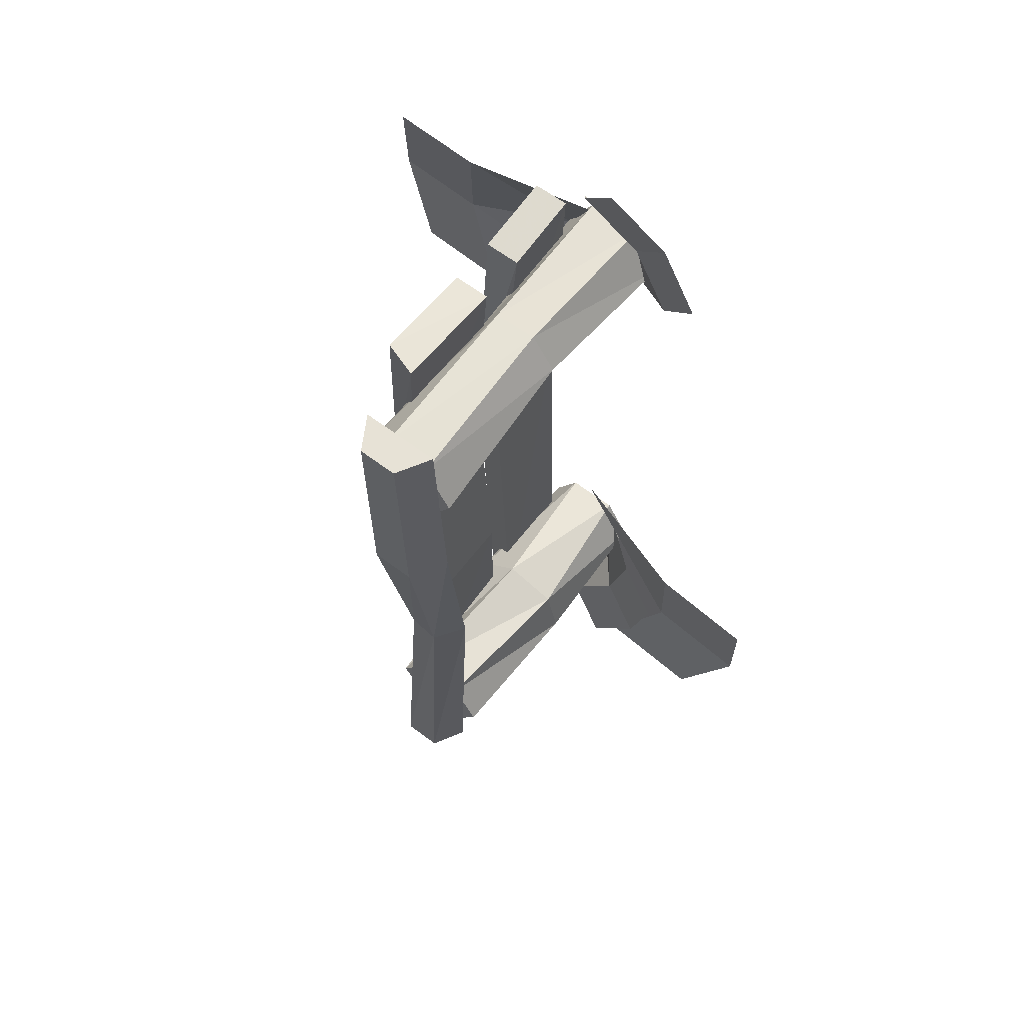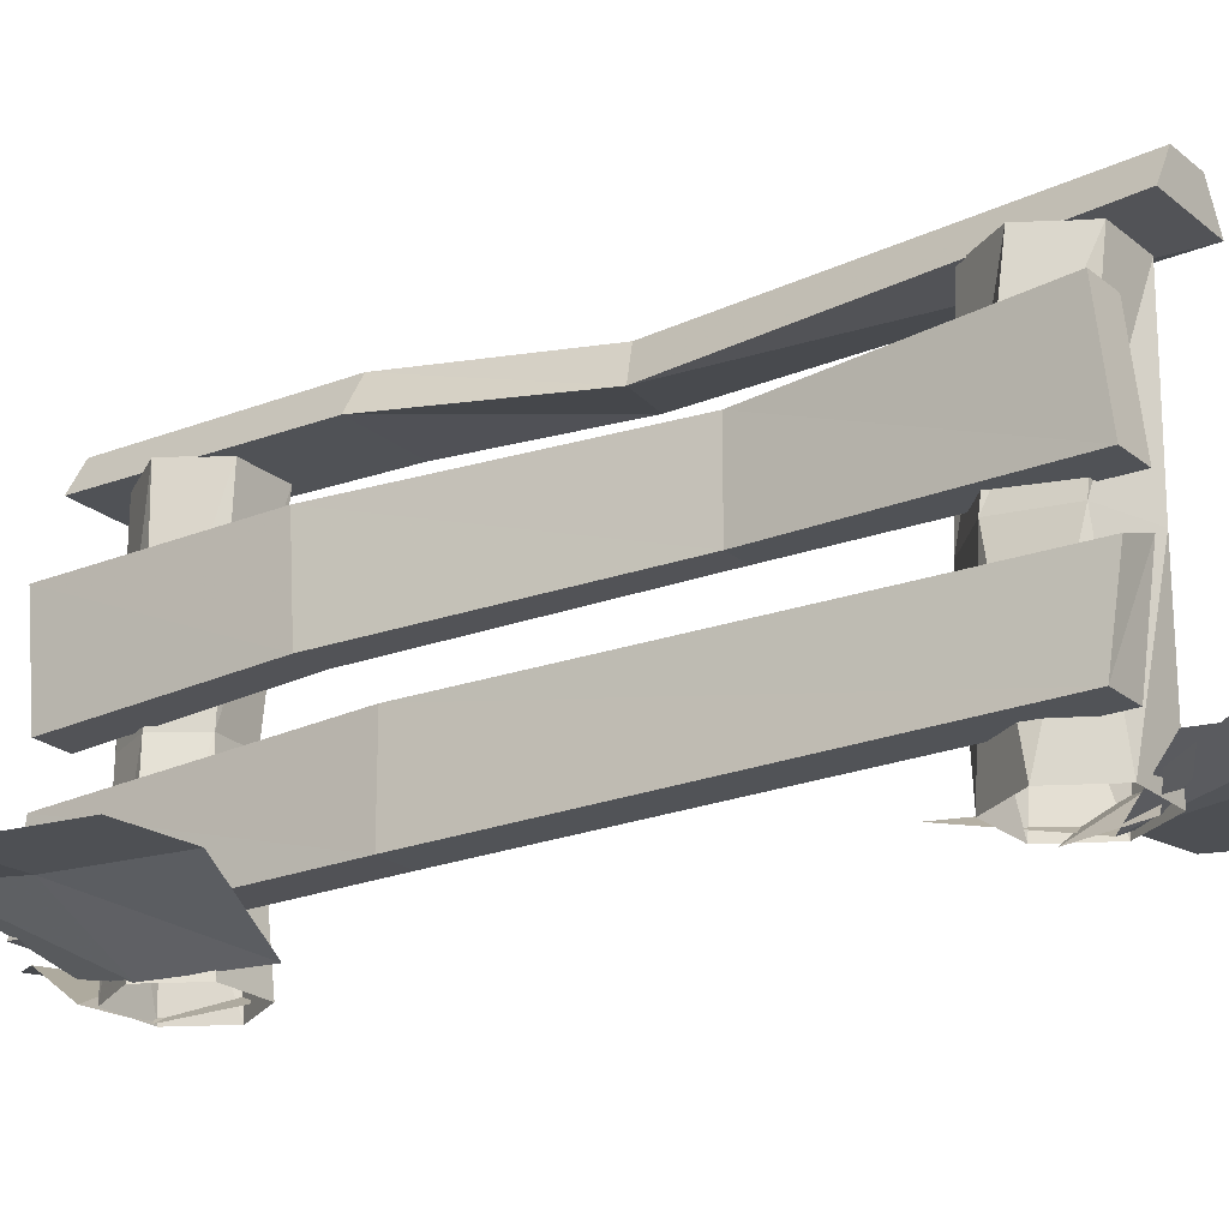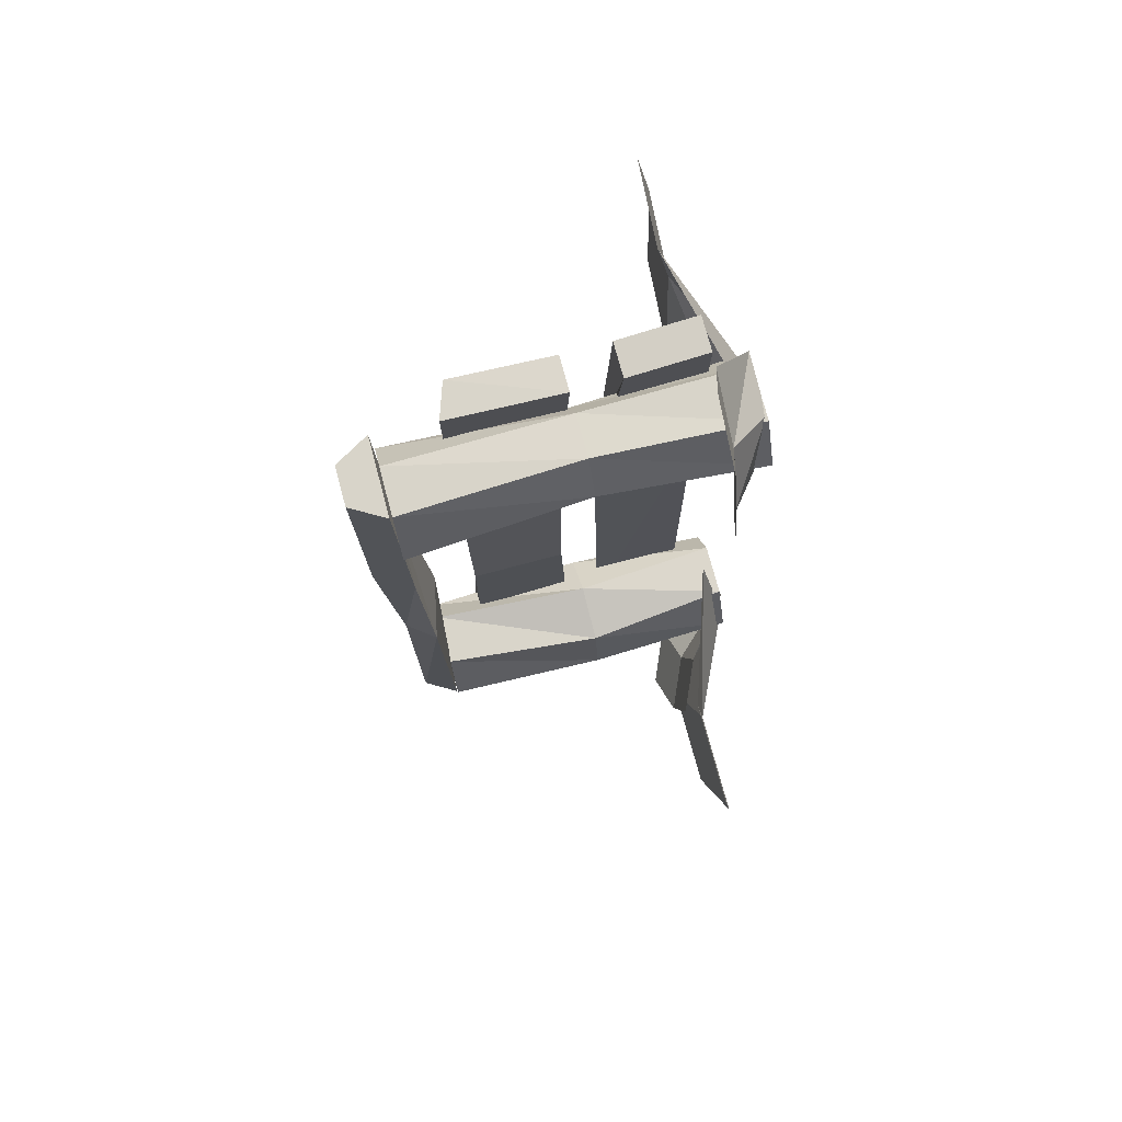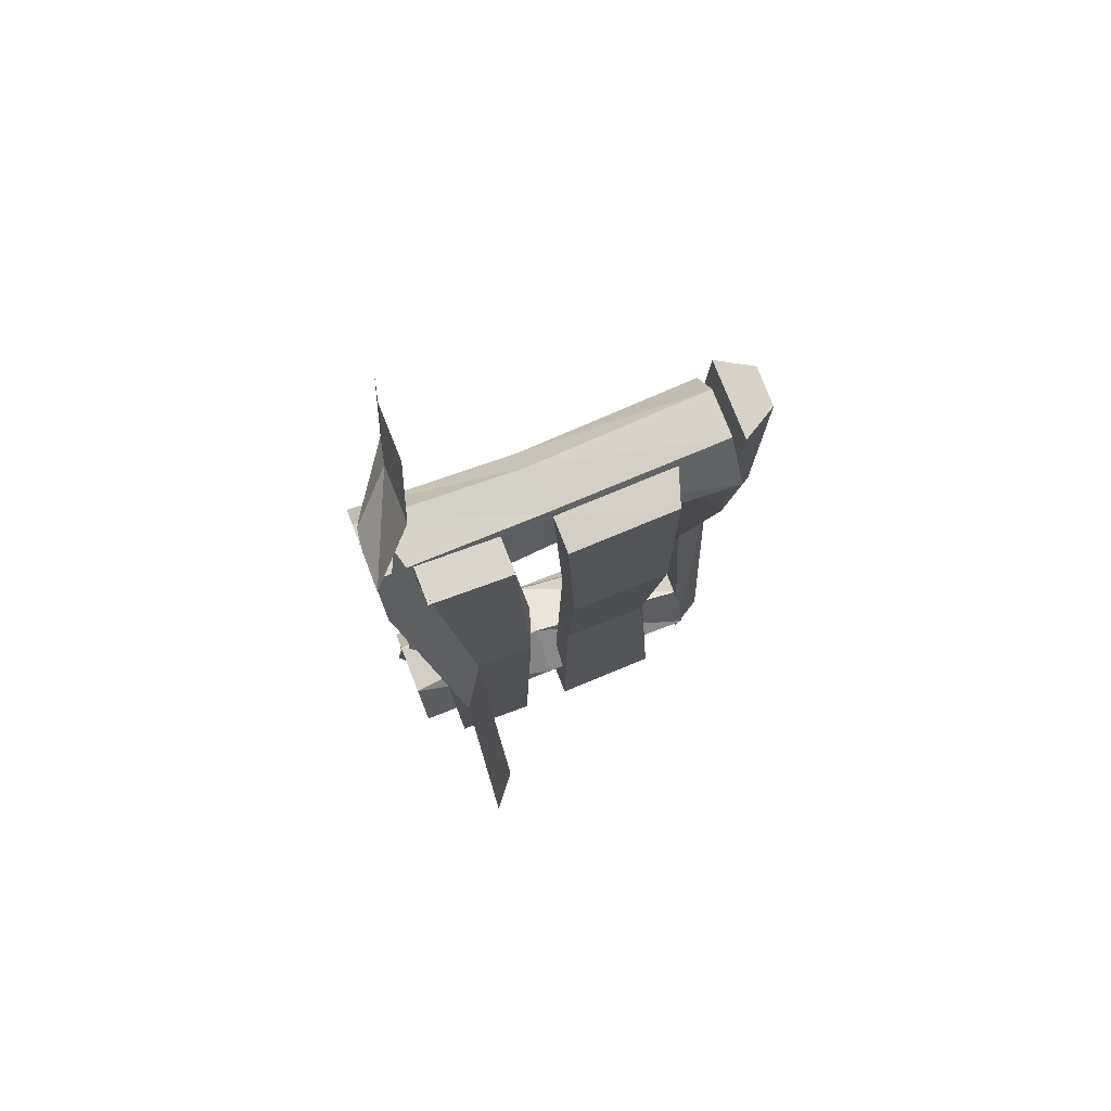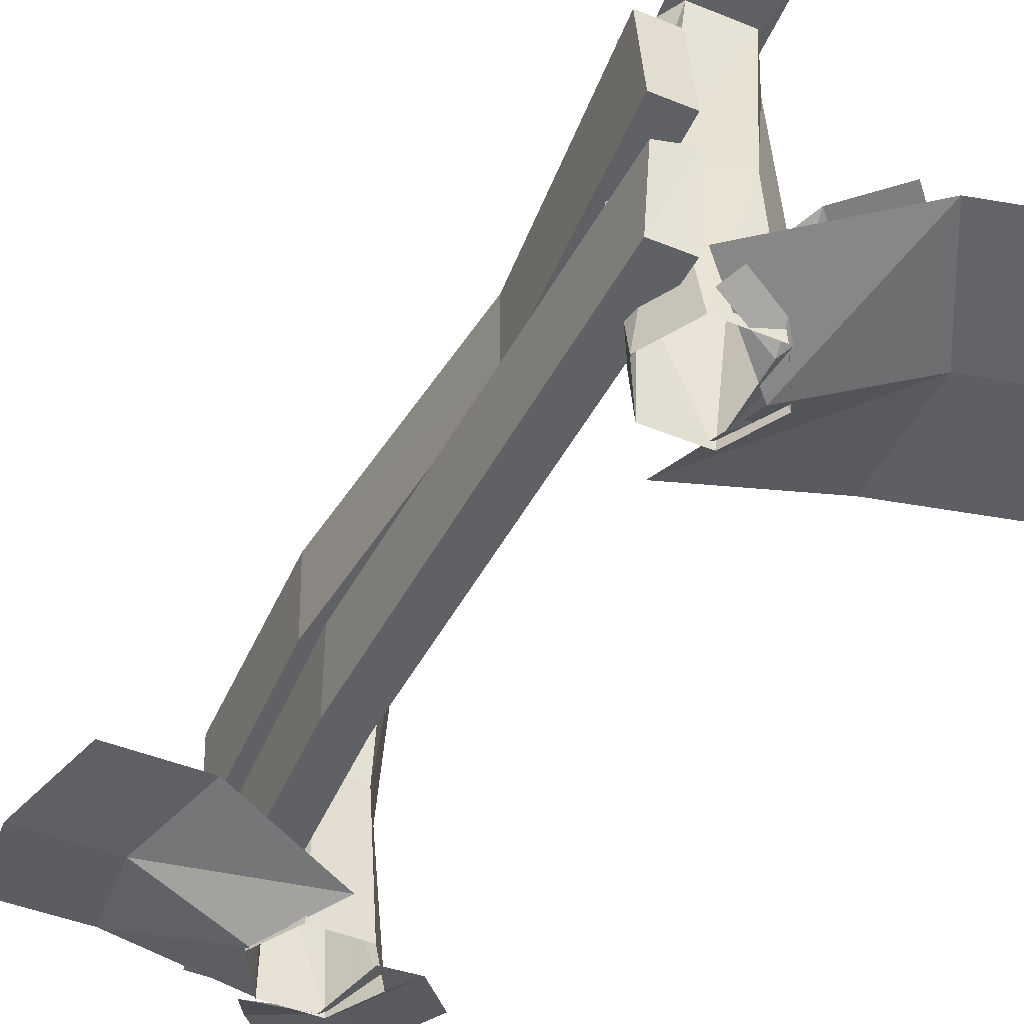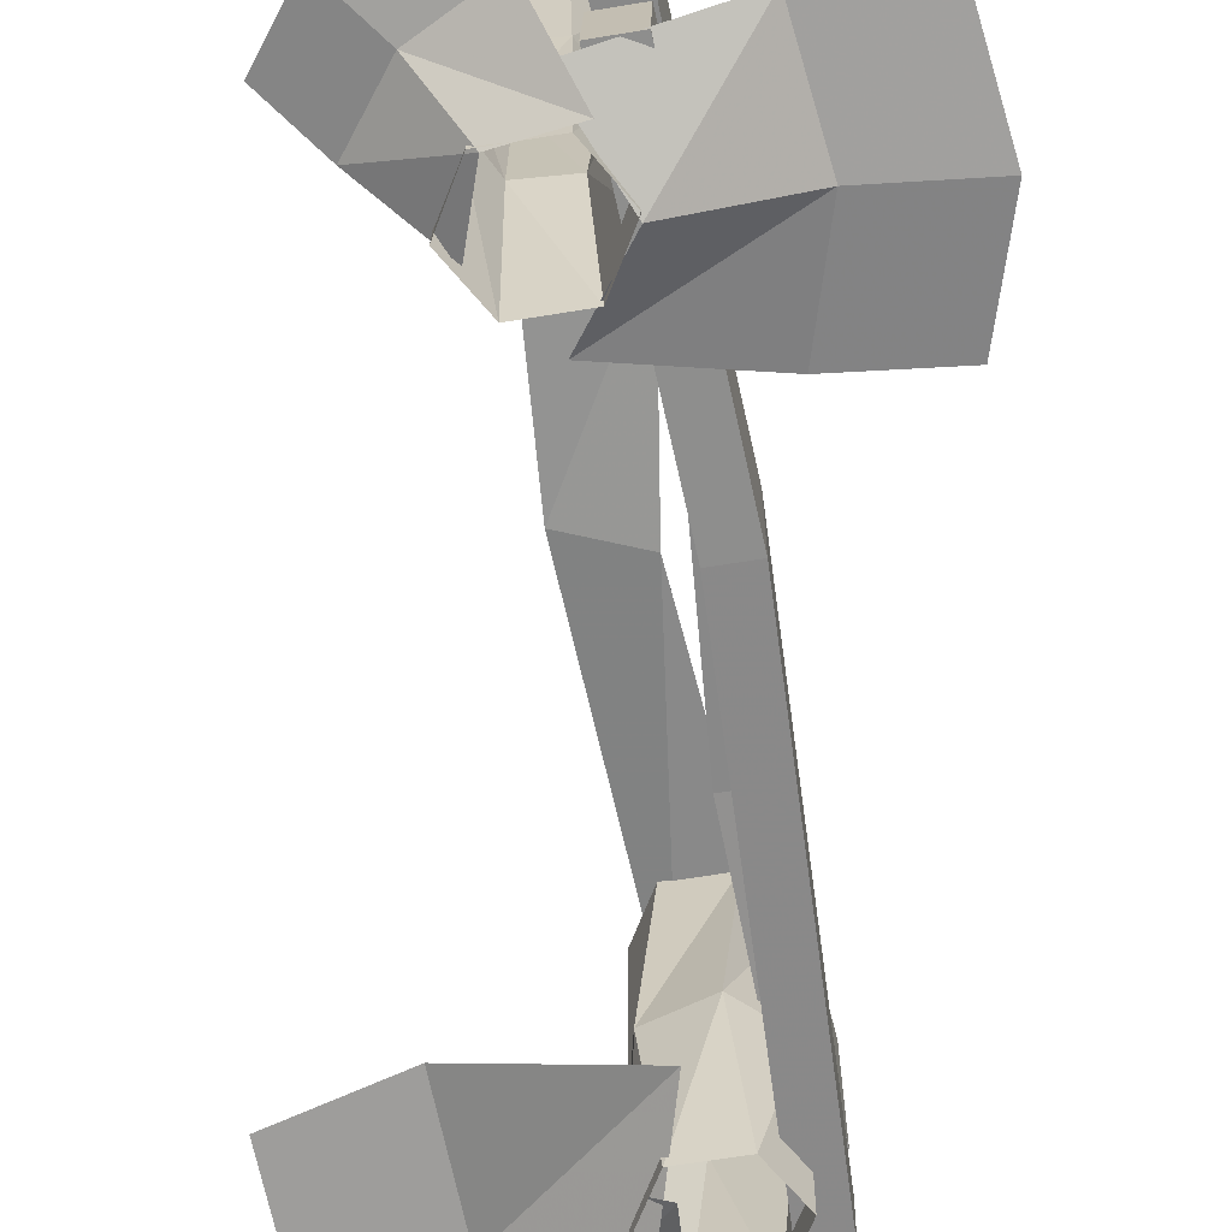
<metadata>
{"format":"obj","ext":"obj","renderer":"f3d","projection":"perspective","resolution":1024,"background":"white","views":[{"elev":63.5,"azim":-142.7,"up":"+Z"},{"elev":-21.9,"azim":125.3,"up":"+Y"},{"elev":75.0,"azim":-105.0,"up":"+Z"},{"elev":77.3,"azim":68.6,"up":"+Z"},{"elev":-46.7,"azim":155.0,"up":"+Y"},{"elev":-63.9,"azim":9.5,"up":"+Y"}]}
</metadata>
<code>
v -11.27 4.084 77.68
v -7.336 8.686 130.4
v 61.29 12.39 61.17
v 67.01 17.03 131.6
v 35.31 19.55 134
v 29.59 14.91 63.58
v 71.55 10.67 96.05
v 39.85 13.19 98.46
v 5.927 -0.003326 102.1
v 0.8819 -0.1277 122
v -26.22 2.525 98.5
v -22.9 19.47 162.3
v -59.49 22.12 131.4
v -46.02 17.66 115.1
v -9.434 15 146
v -44.85 19.59 151.1
v -31.39 15.13 134.8
v -19.36 -0.003318 119.2
v -19.87 -2.403 -96.49
v -1.865 1.229 -127.4
v -61.21 24.08 -109.3
v -37.79 28.15 -151
v -19.89 20.36 -141.7
v -43.32 16.3 -100
v -54.46 25.83 -133
v -36.57 18.04 -123.7
v -21.06 -0.003319 -116.7
v -14.95 6.069 -71.02
v 2.266 6.003 -133
v -103.6 21.59 -82.7
v -81.29 19.71 -165.6
v -43.97 20.87 -155.5
v -66.3 22.75 -72.67
v -101.4 16.19 -126.4
v -64.04 17.36 -116.4
v -25.04 -0.68 -105.5
v -3.101 -3e-06 88.16
v -21.58 -3e-06 88.16
v -30.82 -3e-06 104.2
v -21.58 -3e-06 120.2
v -3.101 -3e-06 120.2
v 6.138 -3e-06 104.2
v -3.101 116.9 88.16
v -21.58 116.9 88.16
v -30.82 116.9 104.2
v -21.58 116.9 120.2
v -5.096 116.9 120.2
v 6.138 116.9 104.2
v 2.874 55.68 106
v -3.857 55.68 119.6
v -19.07 55.68 120.6
v -27.56 55.68 108
v -20.83 55.68 94.29
v -5.61 55.68 93.28
v -0.04781 56.45 -129.3
v 12.32 56.45 -129.3
v -0.04781 56.45 128.6
v 12.32 56.45 128.6
v -0.04781 96.44 132
v 12.32 92.26 132
v -0.04781 92.26 -125
v 12.32 92.26 -125
v 5.999 88.92 -42.39
v -2.993 93.1 -42.39
v -2.993 59.79 -42.39
v 5.999 59.79 -42.39
v 15.34 90.82 56.84
v 4.423 95 56.84
v 4.423 57.89 54.87
v 15.34 57.89 54.87
v -3.101 -3e-06 -121.4
v -21.58 -3e-06 -121.4
v -30.82 -3e-06 -105.4
v -21.58 -3e-06 -89.44
v -3.101 -3e-06 -89.44
v 6.138 -3e-06 -105.4
v -3.101 109.9 -121.4
v -21.58 109.9 -121.4
v -30.82 109.9 -105.4
v -21.58 109.9 -89.44
v -3.101 109.9 -89.44
v 6.138 109.9 -105.4
v 7.005 52.31 -97.95
v -7.739 52.31 -84.12
v -27.09 52.31 -89.98
v -31.69 52.31 -109.7
v -16.94 52.31 -123.5
v 2.404 52.31 -117.6
v -0.04781 12.34 -125
v 12.32 12.34 -125
v -0.04781 12.34 132
v 12.32 12.34 132
v -0.04781 39.71 128.6
v 12.32 39.71 128.6
v -0.04781 44.02 -129.3
v 12.32 39.71 -129.3
v 17.31 41.47 30.93
v 4.936 45.78 30.93
v 4.936 10.58 30.93
v 17.31 10.58 30.93
v -4.147 121.6 -134.8
v -17.47 121.6 -134.8
v -24.12 110 -134.8
v 2.512 110 -134.8
v -6.142 129.3 134.7
v -19.46 129.3 134.7
v -26.12 117.8 134.7
v 0.5169 117.8 134.7
v -11.68 110 -134.8
v -12.8 117.8 134.7
v -7.992 108.1 -10.23
v -31.42 112.8 -2.773
v -23.63 122.3 -5.25
v -11.92 120 -8.979
v 1.826 115.6 55.32
v -27.28 115.6 55.32
v -20 128.2 55.32
v -5.449 128.2 55.32
f 9 2 5 8
f 8 5 4 7
f 6 8 7 3
f 1 9 8 6
f 18 11 14 17
f 17 14 13 16
f 15 17 16 12
f 10 18 17 15
f 27 20 23 26
f 26 23 22 25
f 24 26 25 21
f 19 27 26 24
f 36 29 32 35
f 35 32 31 34
f 33 35 34 30
f 28 36 35 33
f 37 38 53 54
f 38 39 52 53
f 39 40 51 52
f 40 41 50 51
f 41 42 49 50
f 42 37 54 49
f 45 46 47 48
f 45 48 43 44
f 50 49 48 47
f 51 50 47 46
f 52 51 46 45
f 53 52 45 44
f 54 53 44 43
f 49 54 43 48
f 69 70 58 57
f 57 58 60 59
f 59 60 67 68
f 61 62 56 55
f 70 67 60 58
f 68 69 57 59
f 64 63 62 61
f 61 55 65 64
f 55 56 66 65
f 56 62 63 66
f 68 67 63 64
f 64 65 69 68
f 65 66 70 69
f 66 63 67 70
f 71 72 87 88
f 72 73 86 87
f 73 74 85 86
f 74 75 84 85
f 75 76 83 84
f 76 71 88 83
f 77 78 79 80
f 77 80 81 82
f 84 83 82 81
f 85 84 81 80
f 86 85 80 79
f 87 86 79 78
f 88 87 78 77
f 83 88 77 82
f 99 100 92 91
f 91 92 94 93
f 93 94 97 98
f 95 96 90 89
f 100 97 94 92
f 98 99 91 93
f 98 97 96 95
f 95 89 99 98
f 89 90 100 99
f 90 96 97 100
f 101 102 113 114
f 102 103 112 113
f 111 112 103 109 104
f 104 101 114 111
f 102 101 109
f 103 102 109
f 101 104 109
f 105 106 110
f 106 107 110
f 108 105 110
f 115 116 112 111
f 113 112 116 117
f 114 113 117 118
f 111 114 118 115
f 110 107 116 115 108
f 117 116 107 106
f 118 117 106 105
f 115 118 105 108

</code>
